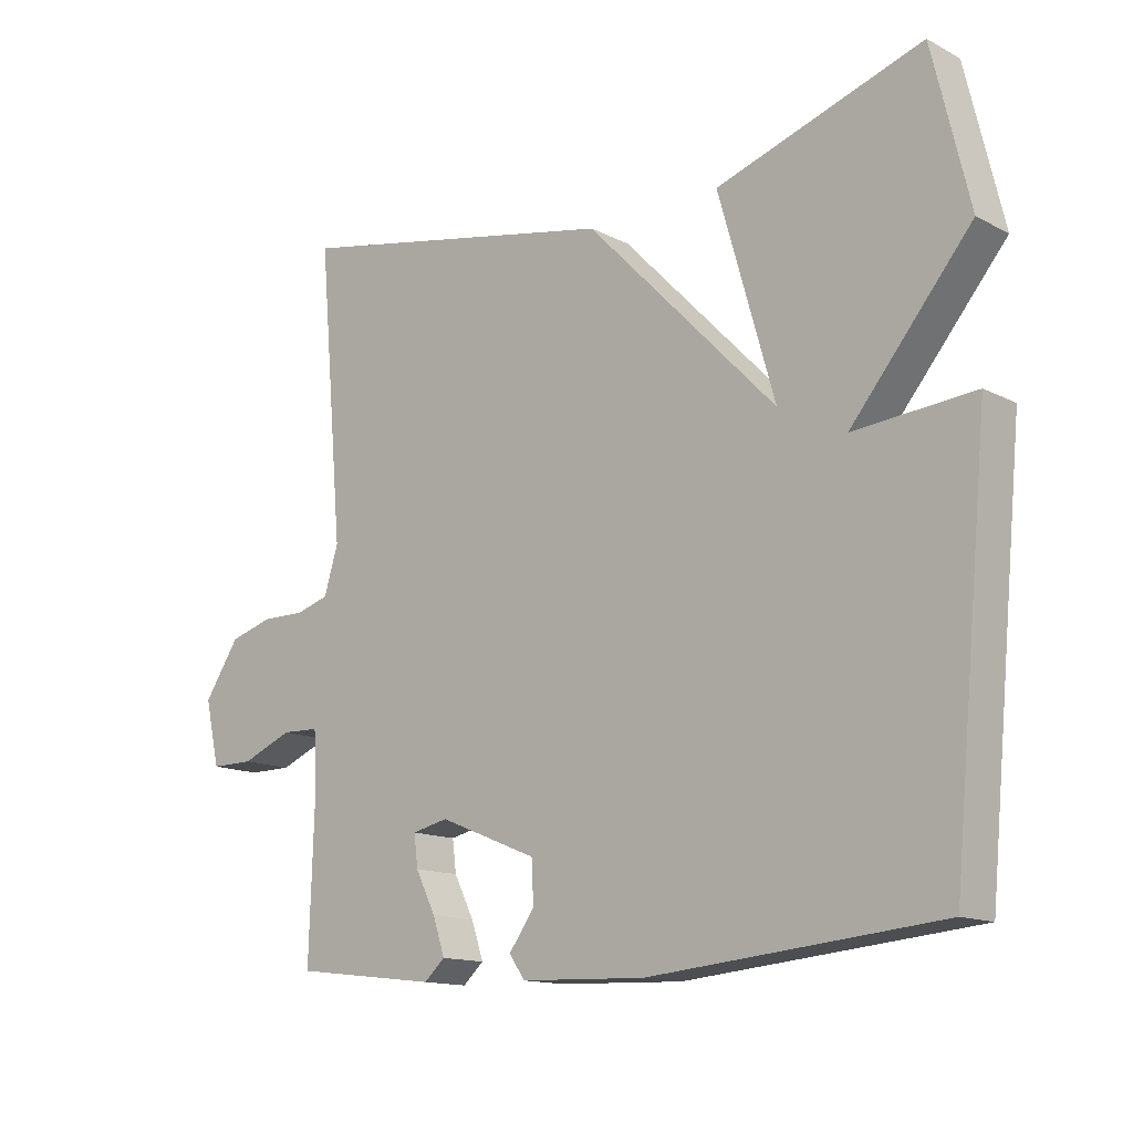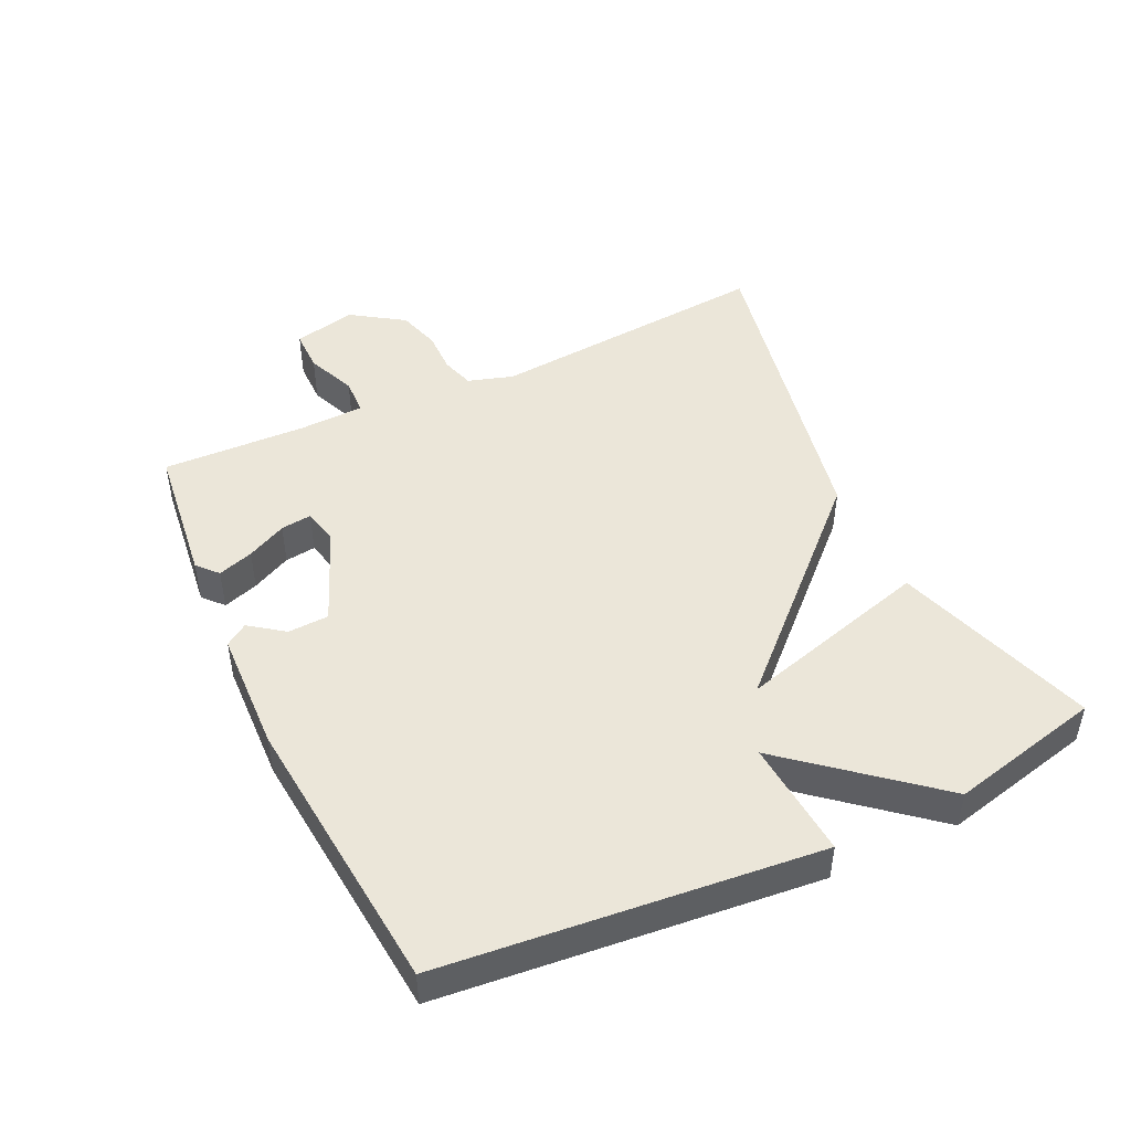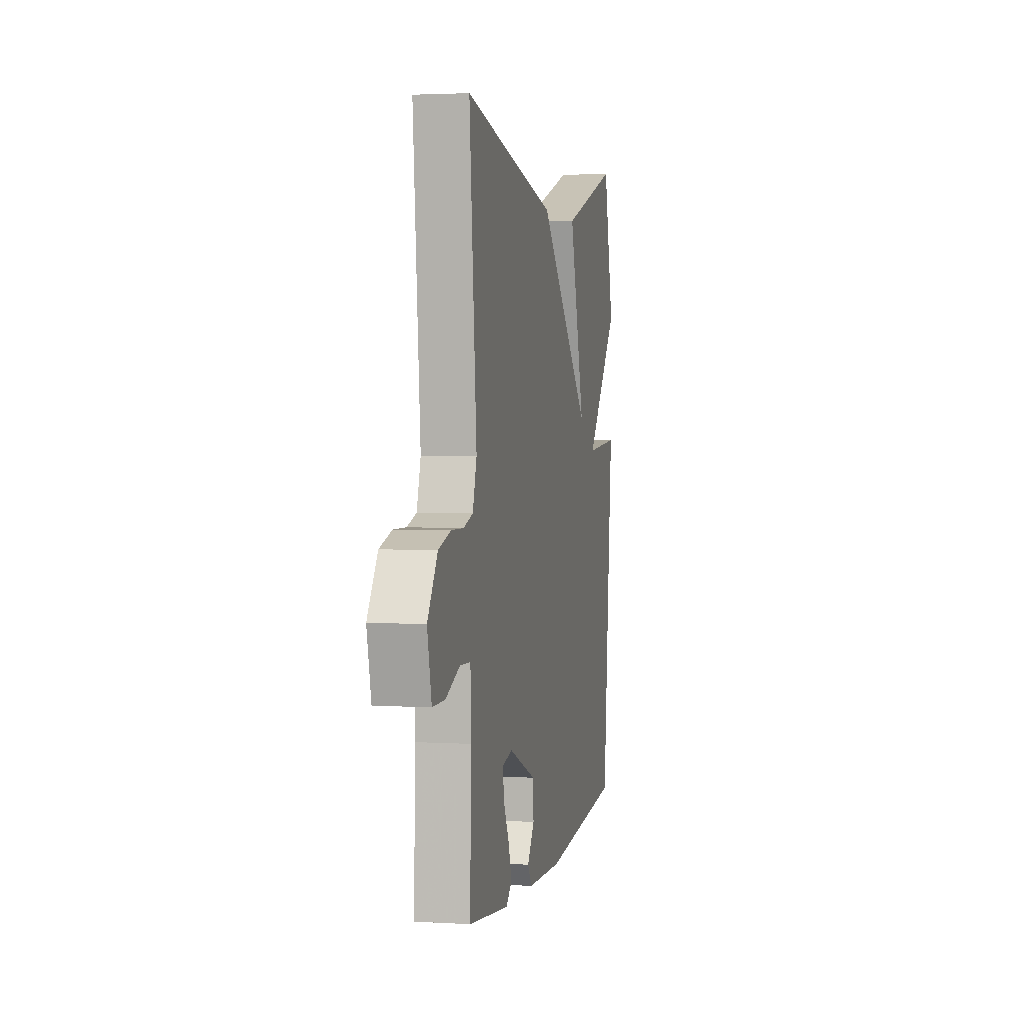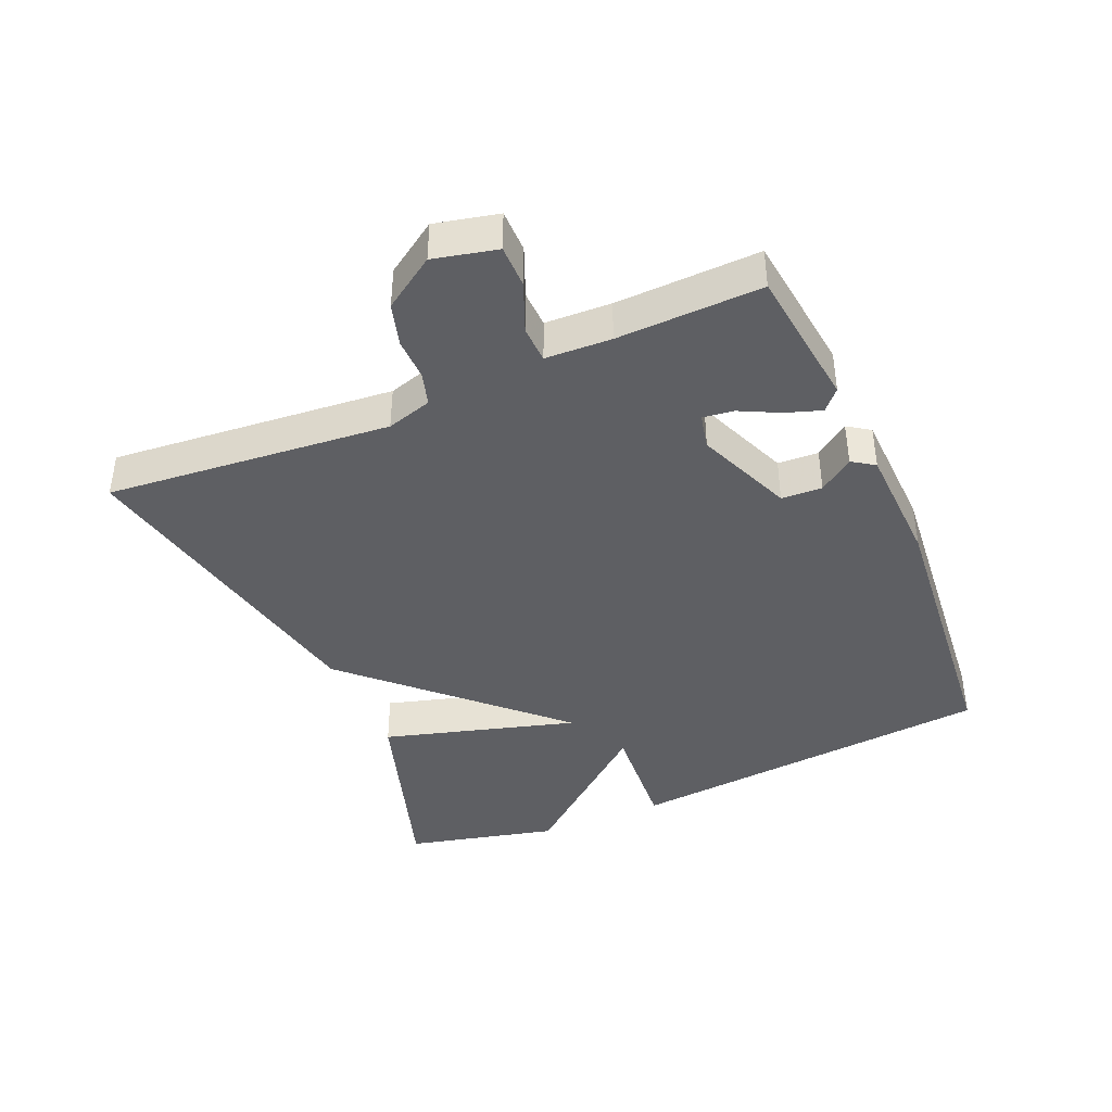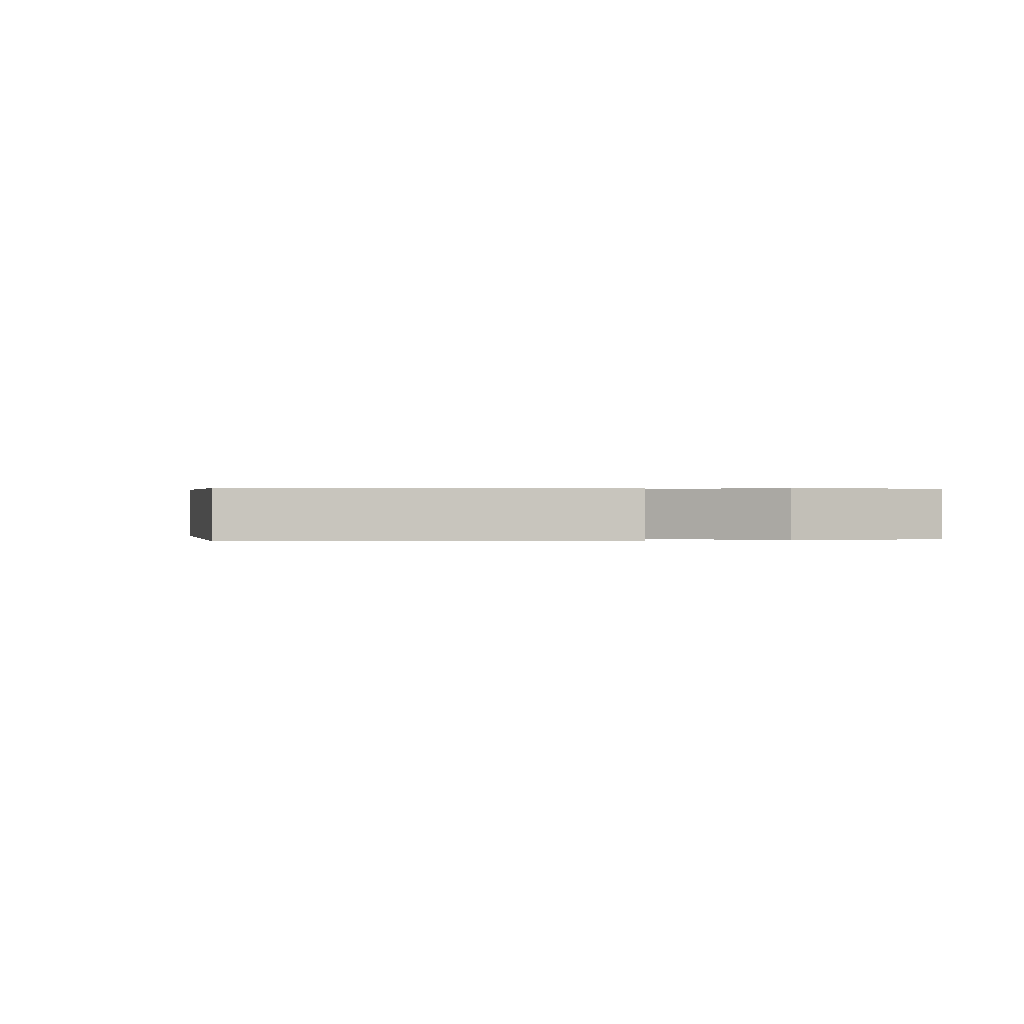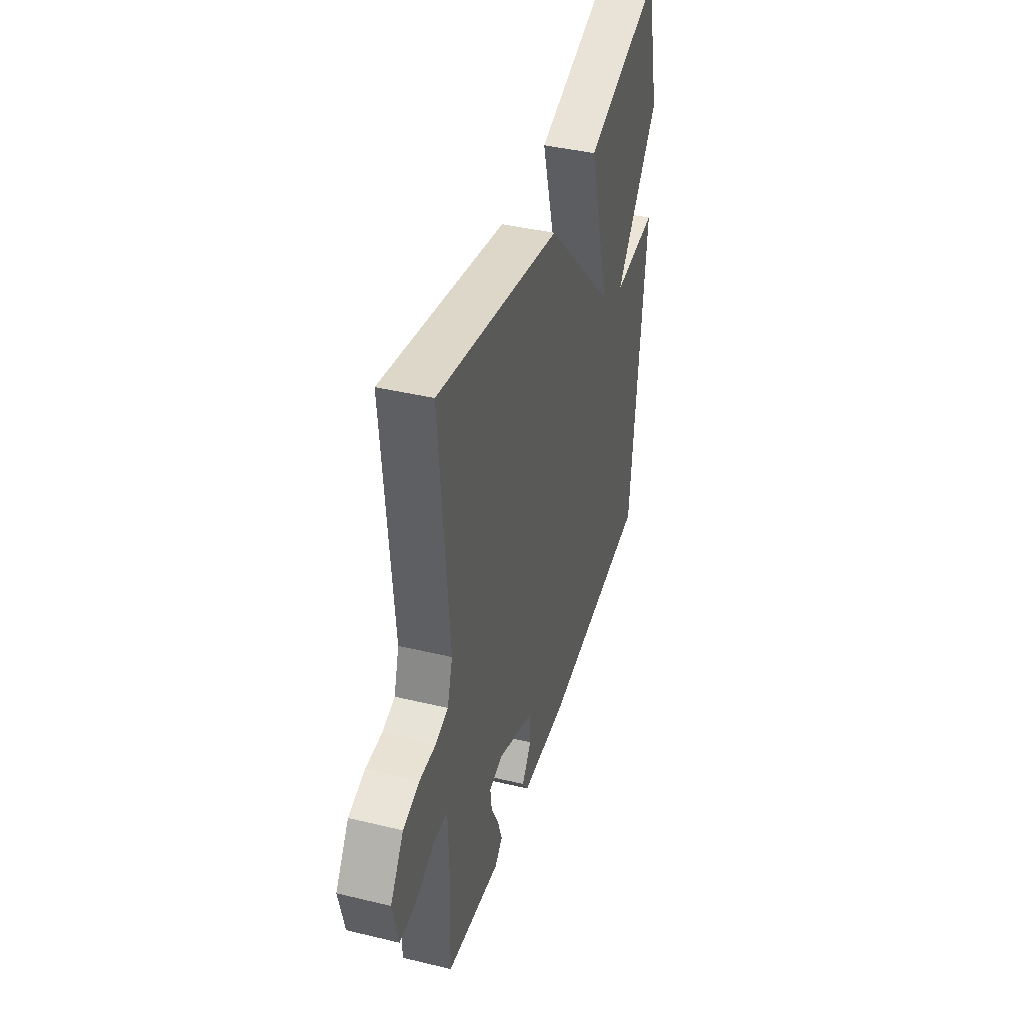
<metadata>
{"format":"obj","ext":"obj","renderer":"f3d","projection":"perspective","resolution":1024,"background":"white","views":[{"elev":-13.9,"azim":-138.5,"up":"+Z"},{"elev":46.9,"azim":-115.3,"up":"+Y"},{"elev":2.8,"azim":101.7,"up":"+Z"},{"elev":-40.9,"azim":113.3,"up":"+Y"},{"elev":0.3,"azim":-98.0,"up":"+Y"},{"elev":40.7,"azim":106.4,"up":"+Z"}]}
</metadata>
<code>
v -0.5 0.07 -0.5
v -0.555 0.07 0.069
v -0.376 0.07 0.055
v -0.555 0.07 0.269
v -0.5 0.07 0.5
v -0.193 0.07 0.401
v -0.277 0.07 0.106
v 0.007 0.07 0.401
v 0.5 0.07 0.5
v 0.462 0.07 0.067
v 0.483 0.07 -0.002
v 0.533 0.07 -0.017
v 0.598 0.07 -0.016
v 0.663 0.07 -0.035
v 0.716 0.07 -0.114
v 0.694 0.07 -0.21
v 0.629 0.07 -0.21
v 0.553 0.07 -0.179
v 0.497 0.07 -0.181
v 0.493 0.07 -0.281
v 0.5 0.07 -0.5
v 0.284 0.07 -0.526
v 0.253 0.07 -0.498
v 0.271 0.07 -0.444
v 0.301 0.07 -0.384
v 0.307 0.07 -0.337
v 0.253 0.07 -0.325
v 0.106 0.07 -0.385
v 0.103 0.07 -0.447
v 0.141 0.07 -0.499
v 0.118 0.07 -0.533
v -0.069 0.07 -0.54
v -0.5 0 -0.5
v -0.555 0 0.069
v -0.376 0 0.055
v -0.555 0 0.269
v -0.5 0 0.5
v -0.193 0 0.401
v -0.277 0 0.106
v 0.007 0 0.401
v 0.5 0 0.5
v 0.462 0 0.067
v 0.483 0 -0.002
v 0.533 0 -0.017
v 0.598 0 -0.016
v 0.663 0 -0.035
v 0.716 0 -0.114
v 0.694 0 -0.21
v 0.629 0 -0.21
v 0.553 0 -0.179
v 0.497 0 -0.181
v 0.493 0 -0.281
v 0.5 0 -0.5
v 0.284 0 -0.526
v 0.253 0 -0.498
v 0.271 0 -0.444
v 0.301 0 -0.384
v 0.307 0 -0.337
v 0.253 0 -0.325
v 0.106 0 -0.385
v 0.103 0 -0.447
v 0.141 0 -0.499
v 0.118 0 -0.533
v -0.069 0 -0.54
f 1 2 3
f 32 1 3
f 31 32 3
f 30 31 3
f 29 30 3
f 28 29 3 4
f 27 28 4
f 26 27 4
f 23 24 25
f 22 23 25
f 21 22 25
f 20 21 25
f 19 20 25 26
f 16 17 18
f 15 16 18
f 14 15 18
f 13 14 18
f 12 13 18
f 11 12 18 19
f 10 11 19 26
f 9 10 26
f 8 9 26
f 7 8 26
f 5 6 7
f 4 5 7
f 4 7 26
f 35 34 33
f 35 33 64
f 35 64 63
f 35 63 62
f 35 62 61
f 36 35 61 60
f 36 60 59
f 36 59 58
f 57 56 55
f 57 55 54
f 57 54 53
f 57 53 52
f 58 57 52 51
f 50 49 48
f 50 48 47
f 50 47 46
f 50 46 45
f 50 45 44
f 51 50 44 43
f 58 51 43 42
f 58 42 41
f 58 41 40
f 58 40 39
f 39 38 37
f 39 37 36
f 58 39 36
f 1 33 34 2
f 2 34 35 3
f 3 35 36 4
f 4 36 37 5
f 5 37 38 6
f 6 38 39 7
f 7 39 40 8
f 8 40 41 9
f 9 41 42 10
f 10 42 43 11
f 11 43 44 12
f 12 44 45 13
f 13 45 46 14
f 14 46 47 15
f 15 47 48 16
f 16 48 49 17
f 17 49 50 18
f 18 50 51 19
f 19 51 52 20
f 20 52 53 21
f 21 53 54 22
f 22 54 55 23
f 23 55 56 24
f 24 56 57 25
f 25 57 58 26
f 26 58 59 27
f 27 59 60 28
f 28 60 61 29
f 29 61 62 30
f 30 62 63 31
f 31 63 64 32
f 32 64 33 1

</code>
